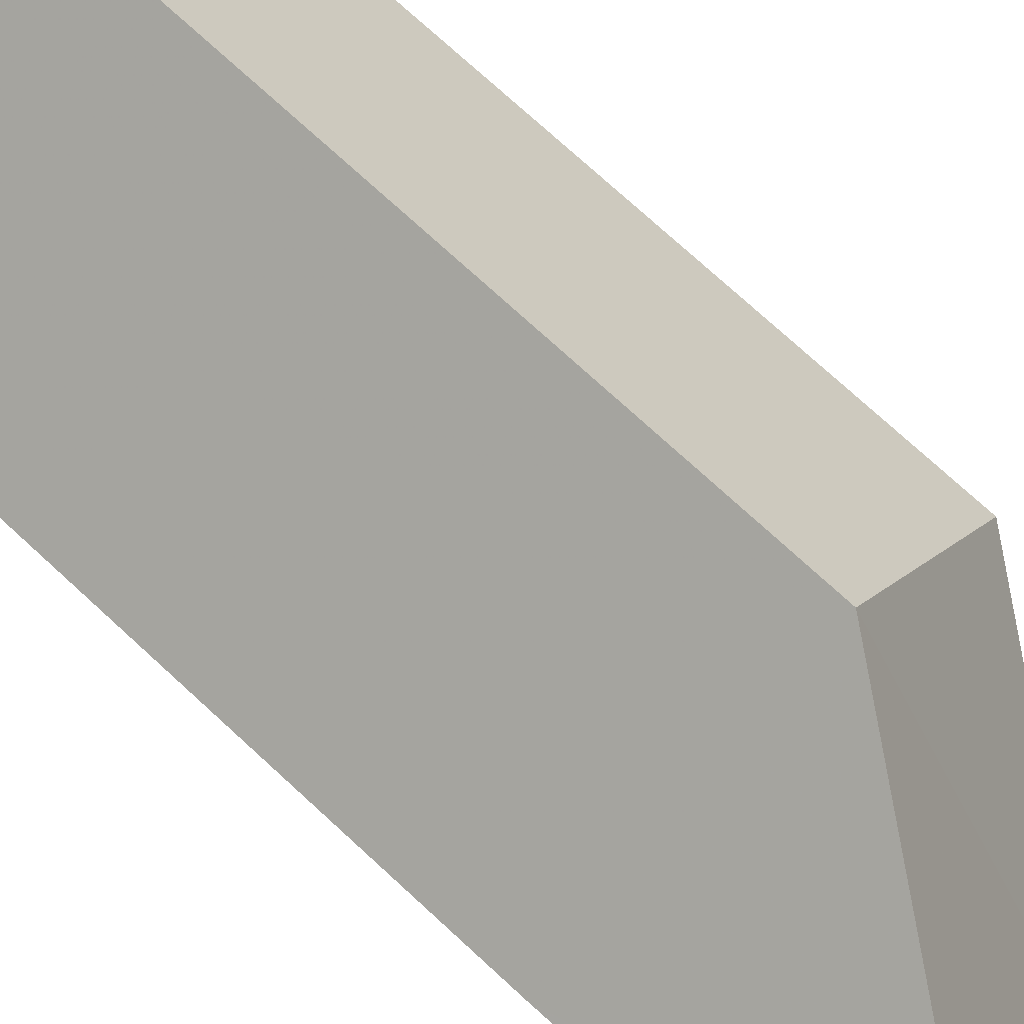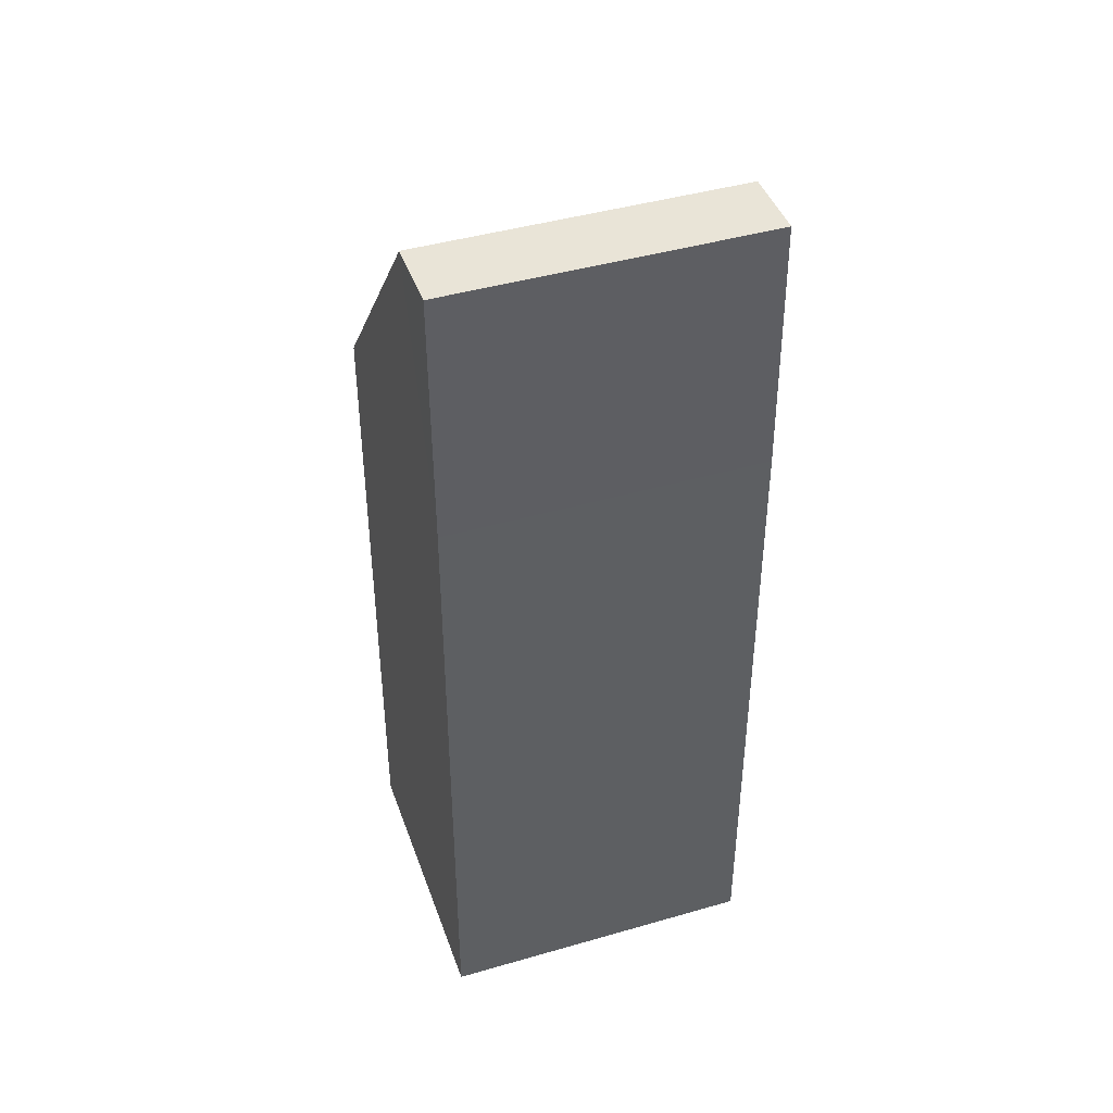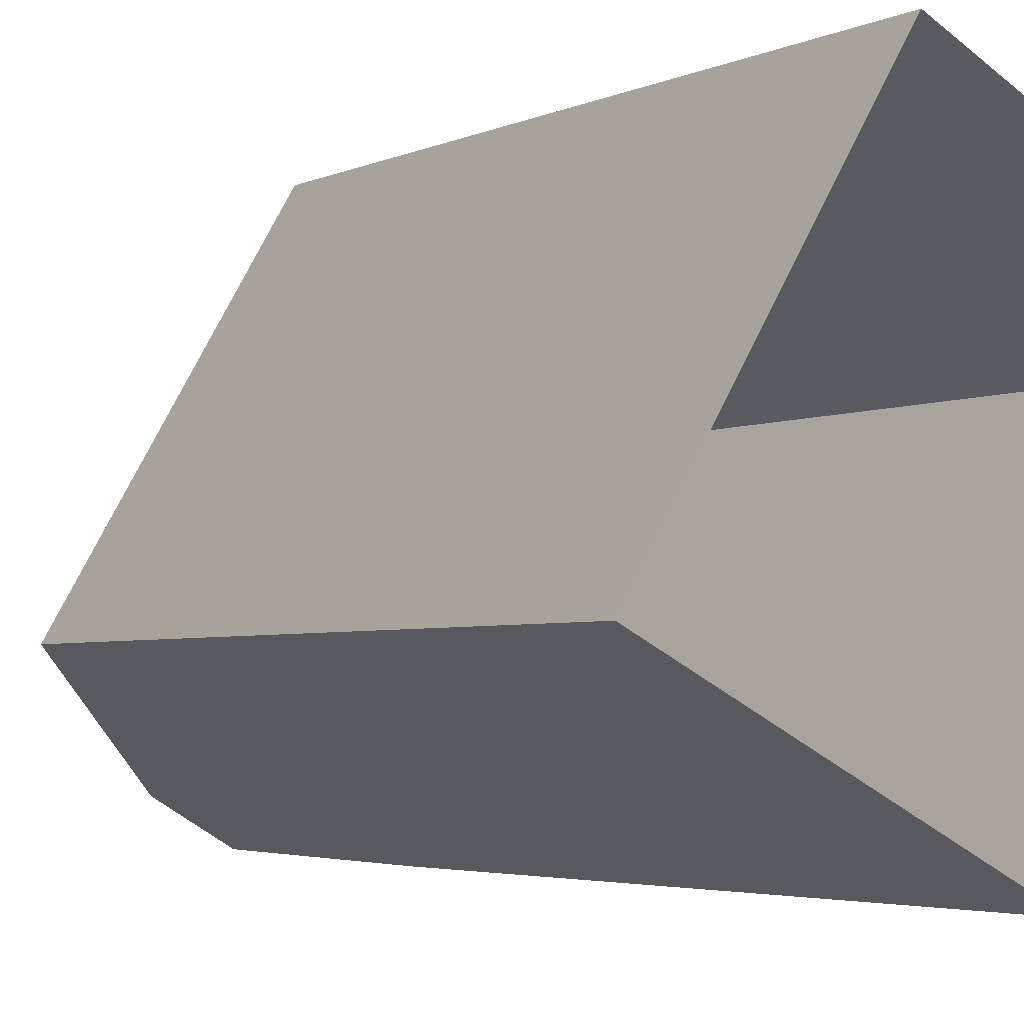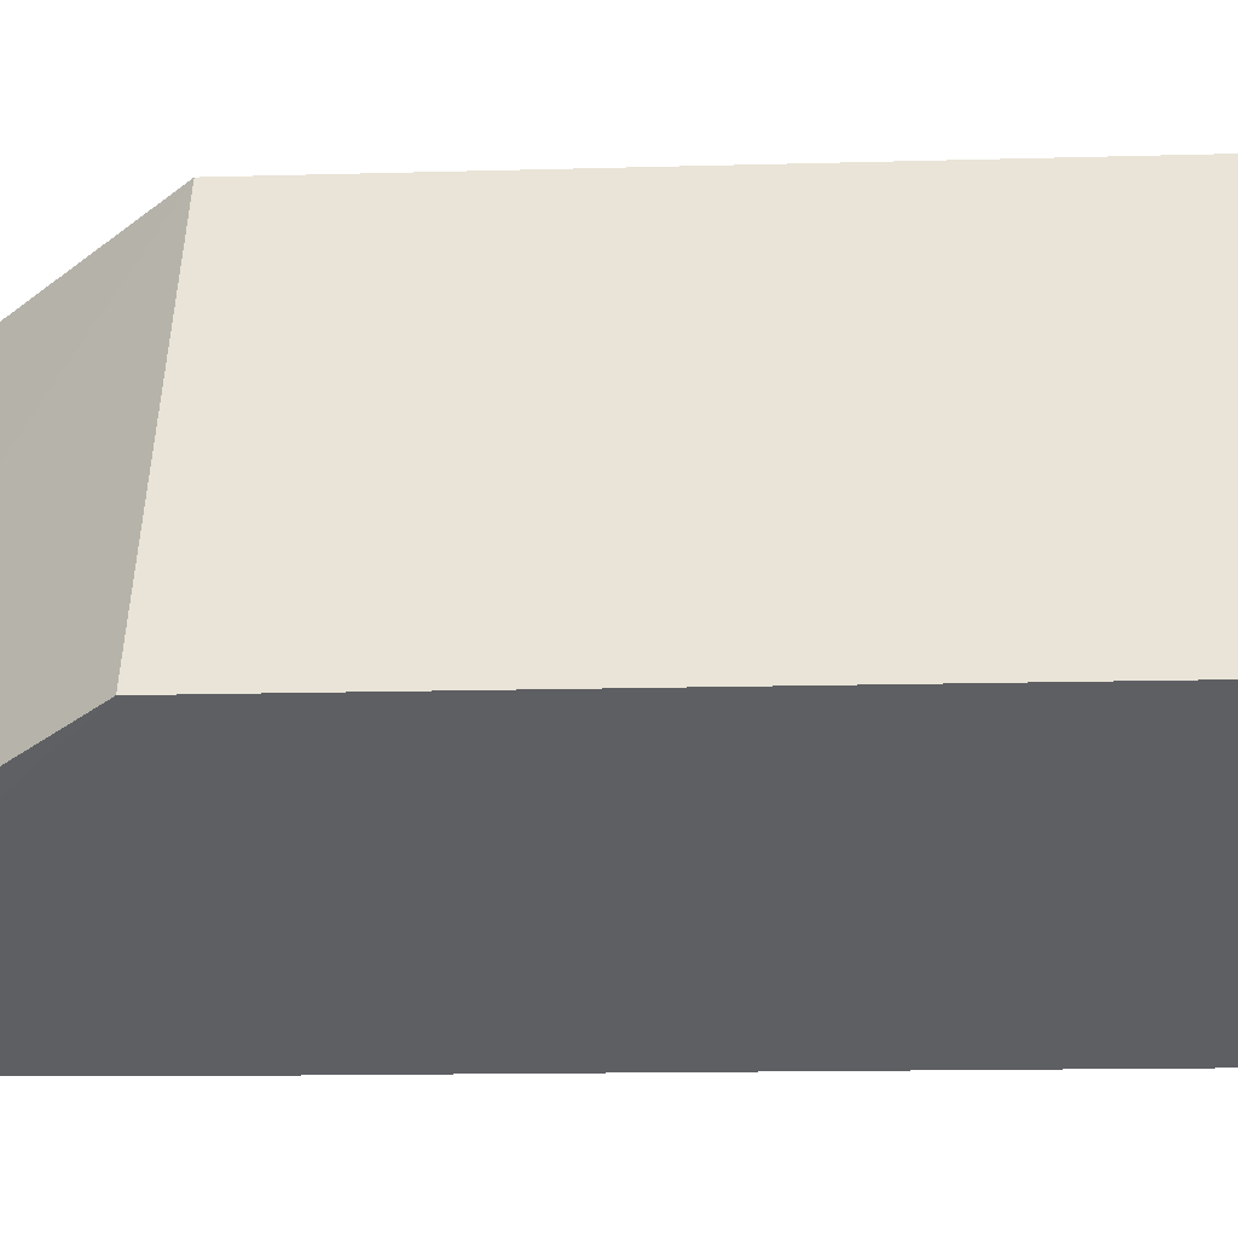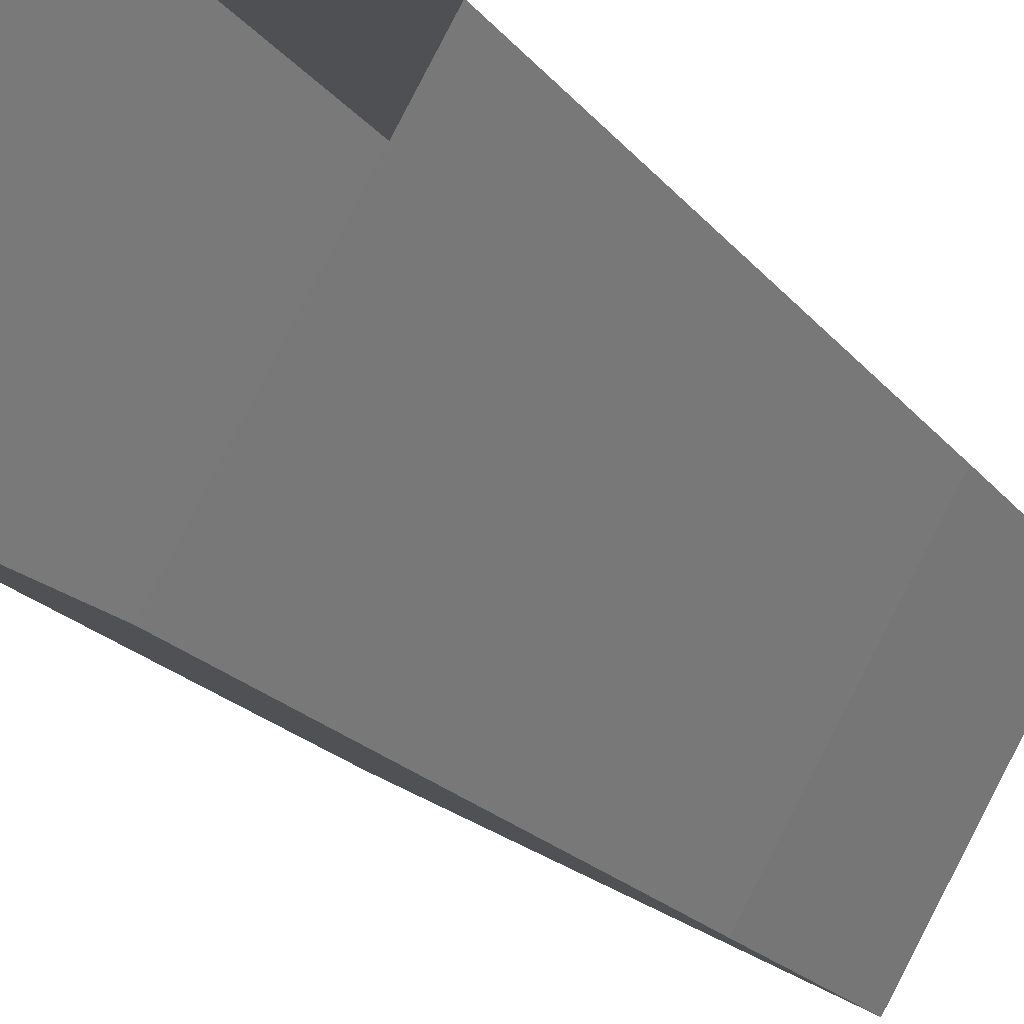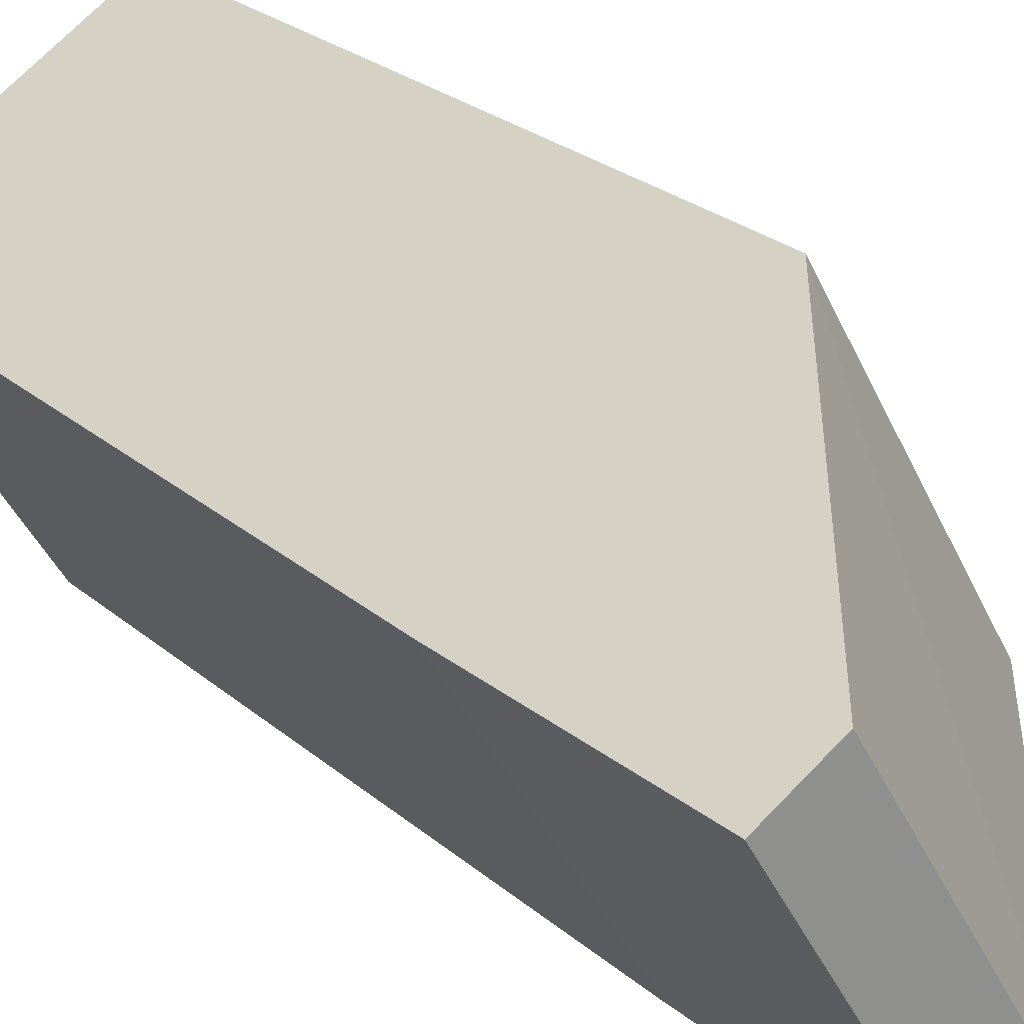
<metadata>
{"format":"obj","ext":"obj","renderer":"f3d","projection":"perspective","resolution":1024,"background":"white","views":[{"elev":75.3,"azim":-47.5,"up":"+Y"},{"elev":43.3,"azim":-77.9,"up":"+Z"},{"elev":-3.1,"azim":150.4,"up":"+Y"},{"elev":-12.1,"azim":94.2,"up":"+Y"},{"elev":-20.3,"azim":-153.1,"up":"+Y"},{"elev":24.8,"azim":-36.1,"up":"+Y"}]}
</metadata>
<code>
v -1.215e+04 -3.782e+04 16.88
v -1.214e+04 -3.78e+04 16.88
v -1.214e+04 -3.781e+04 16.88
v -1.215e+04 -3.781e+04 16.88
v -1.214e+04 -3.78e+04 32.94
v -1.214e+04 -3.781e+04 39.16
v -1.214e+04 -3.781e+04 32.94
v -1.215e+04 -3.781e+04 39.16
v -1.215e+04 -3.782e+04 39.16
v -1.215e+04 -3.781e+04 39.16
v -1.215e+04 -3.782e+04 32.94
v -1.215e+04 -3.781e+04 32.94
f 1 2 3
f 1 4 2
f 5 6 7
f 8 6 5
f 8 9 6
f 8 10 9
f 7 1 3
f 7 11 1
f 11 4 1
f 11 12 4
f 5 2 4
f 12 5 4
f 7 3 2
f 5 7 2
f 7 9 11
f 6 9 7
f 11 10 12
f 9 10 11
f 12 8 5
f 10 8 12

</code>
